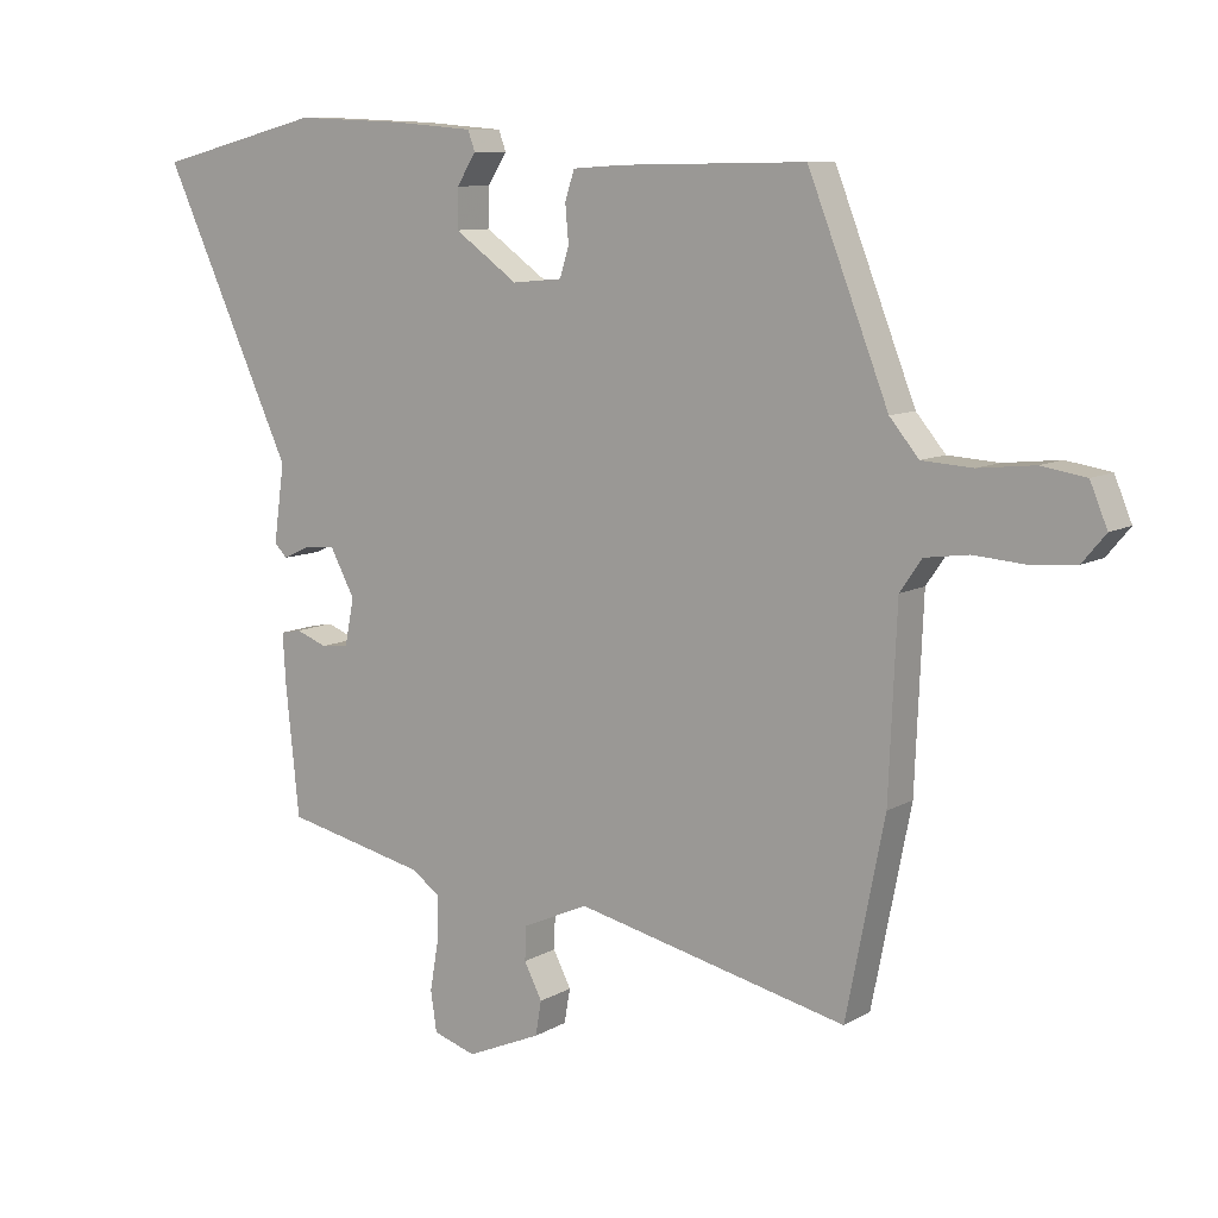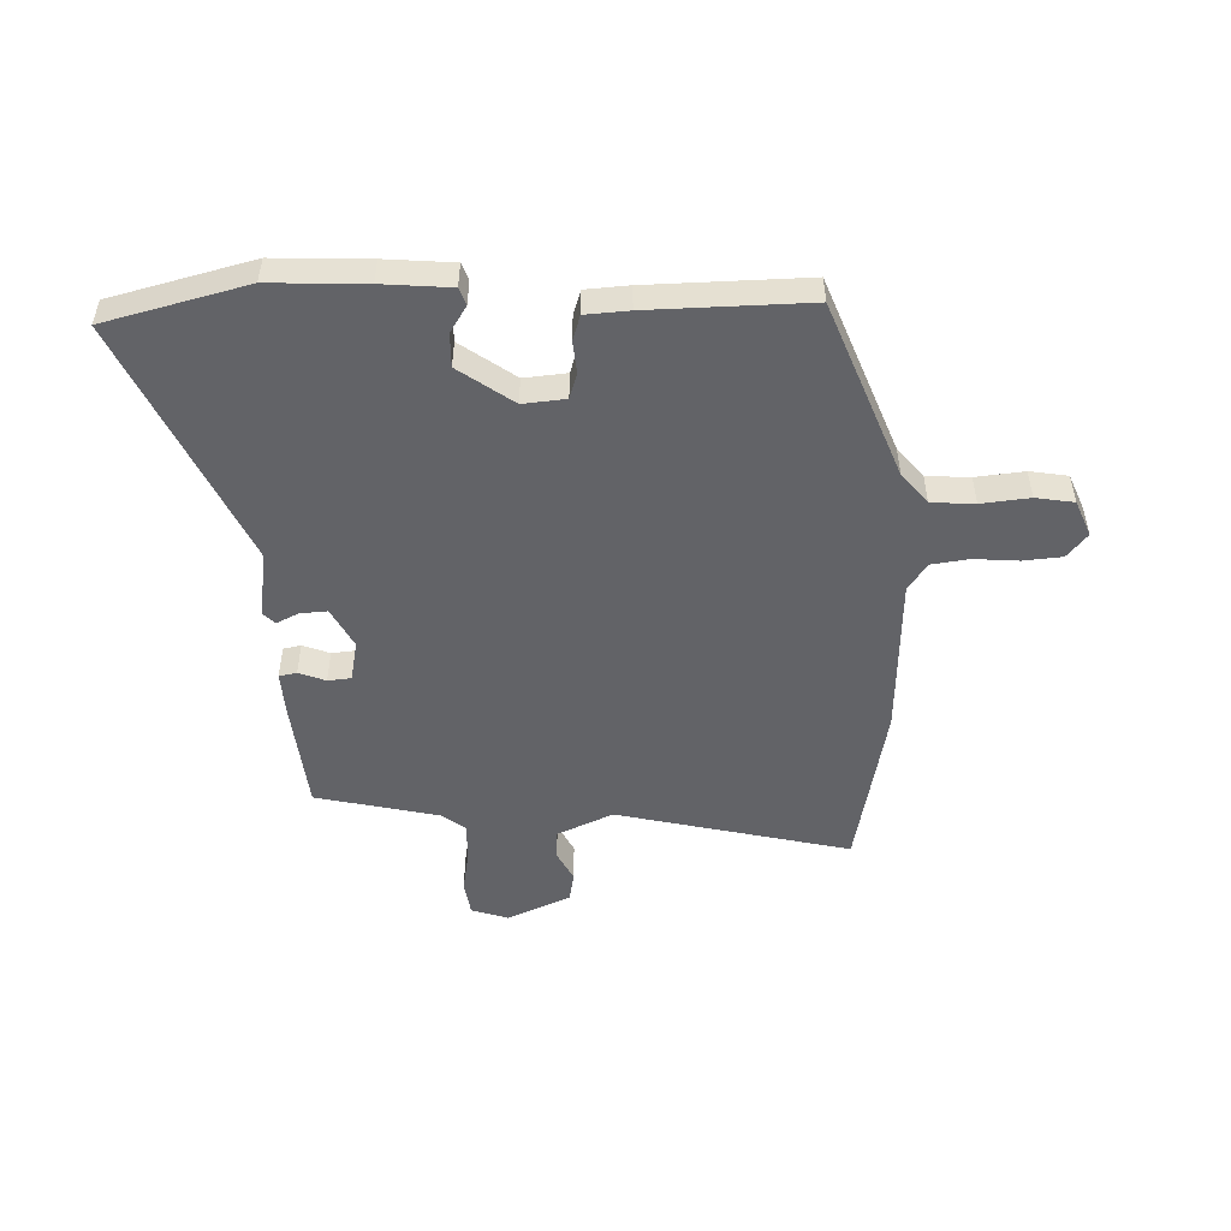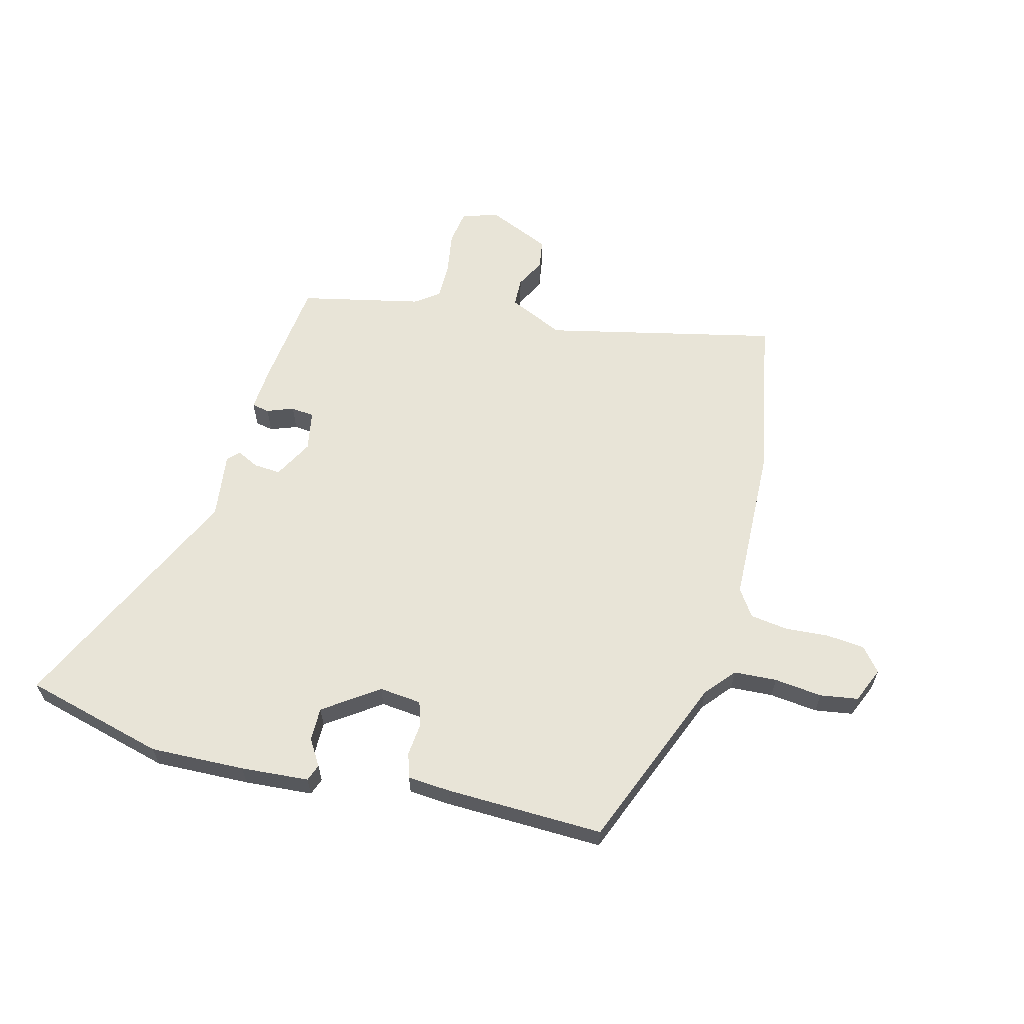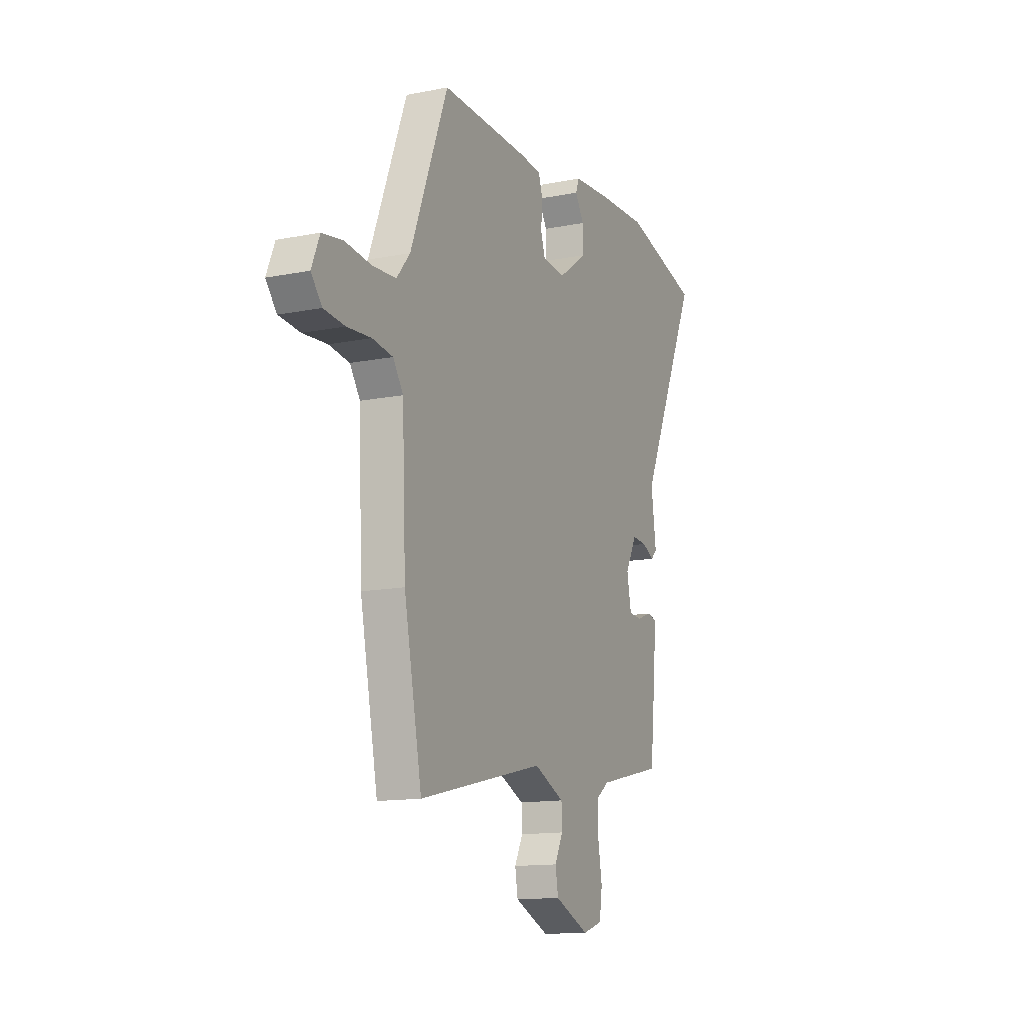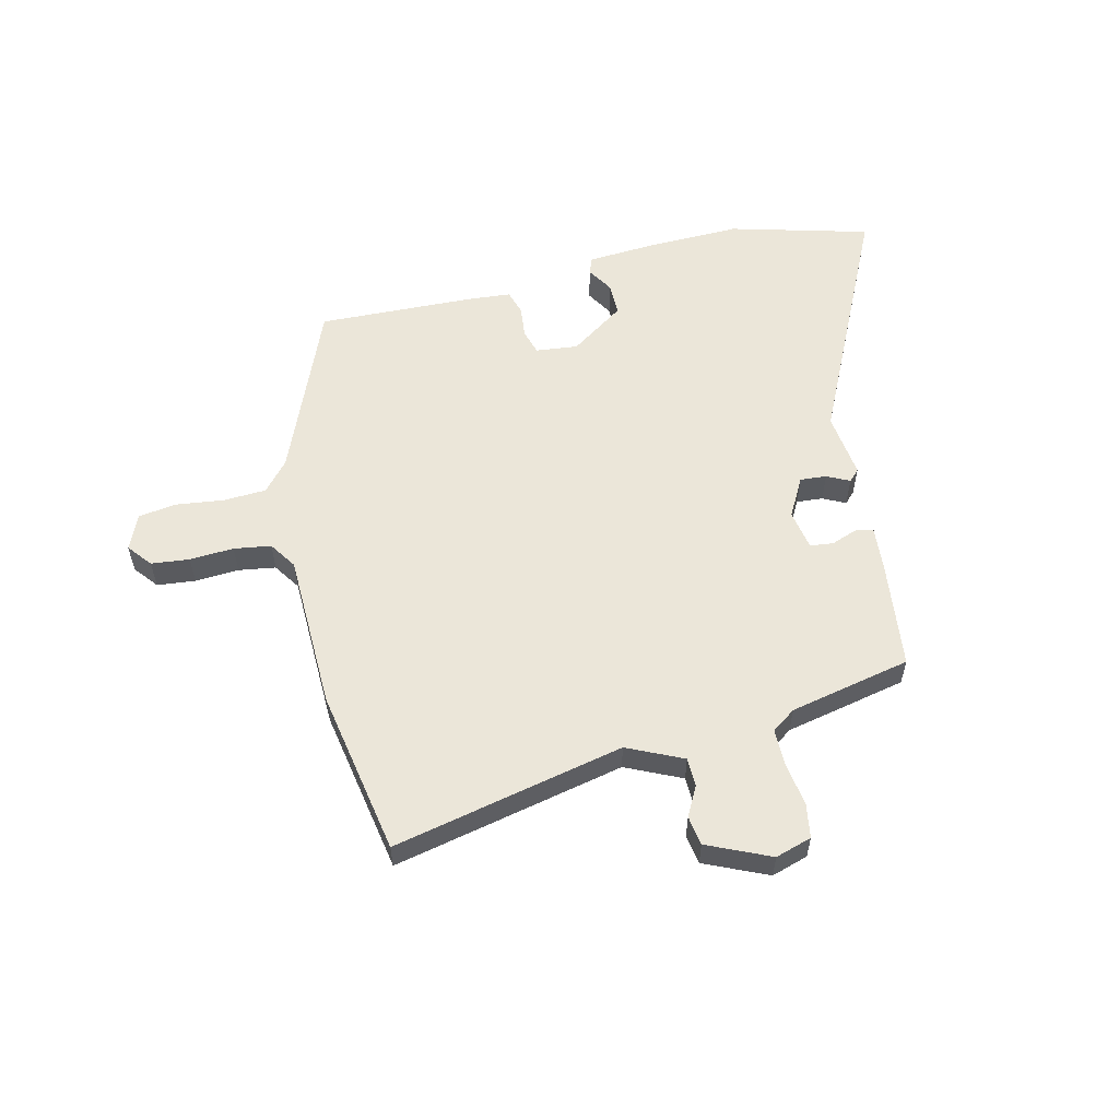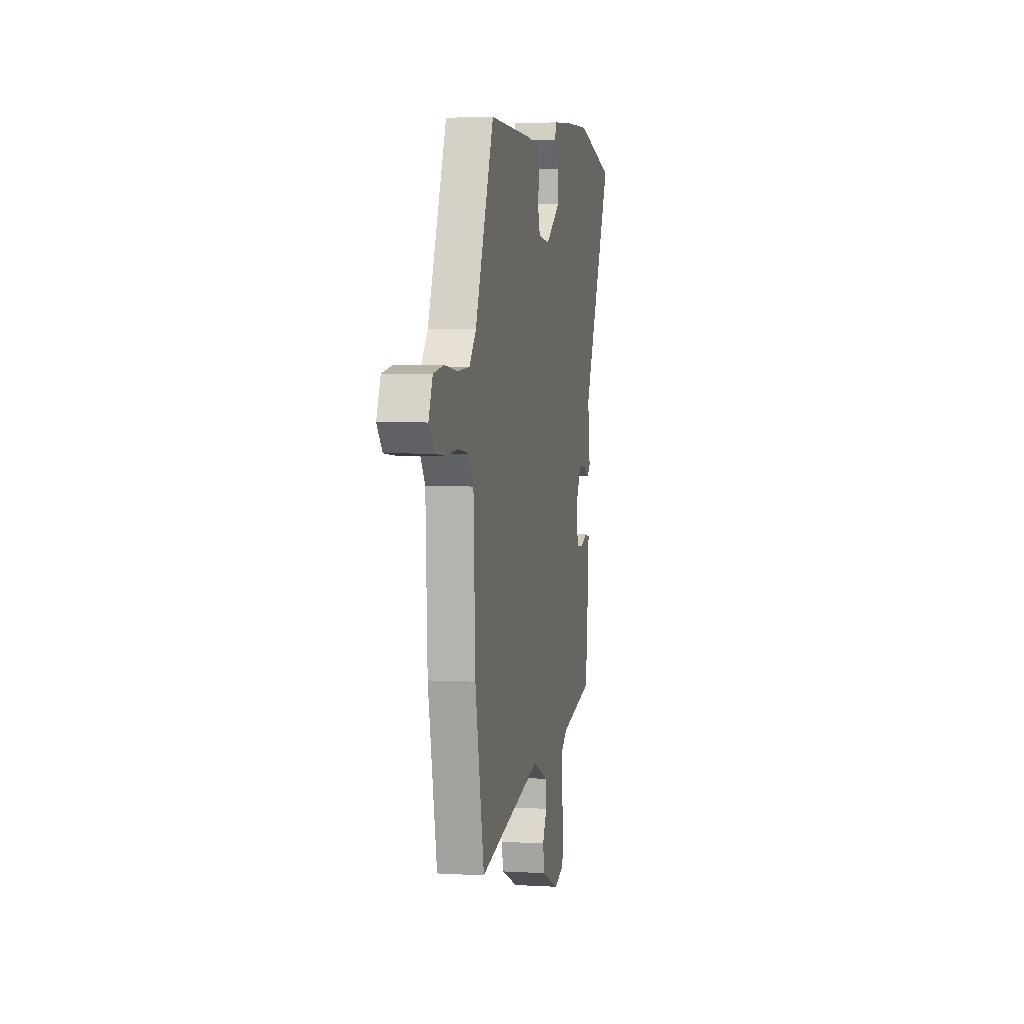
<metadata>
{"format":"obj","ext":"obj","renderer":"f3d","projection":"perspective","resolution":1024,"background":"white","views":[{"elev":9.4,"azim":34.3,"up":"+Z"},{"elev":-51.0,"azim":1.8,"up":"+Y"},{"elev":61.3,"azim":15.1,"up":"+Y"},{"elev":-13.6,"azim":114.1,"up":"+Z"},{"elev":56.8,"azim":167.5,"up":"+Y"},{"elev":3.9,"azim":101.1,"up":"+Z"}]}
</metadata>
<code>
v -0.447 0.07 -0.489
v -0.467 0.07 -0.296
v -0.472 0.07 -0.217
v -0.441 0.07 -0.211
v -0.394 0.07 -0.229
v -0.353 0.07 -0.225
v -0.339 0.07 -0.154
v -0.376 0.07 -0.084
v -0.423 0.07 -0.087
v -0.463 0.07 -0.106
v -0.482 0.07 -0.086
v -0.466 0.07 0.031
v -0.662 0.07 0.459
v -0.413 0.07 0.522
v -0.246 0.07 0.515
v -0.126 0.07 0.505
v -0.115 0.07 0.475
v -0.144 0.07 0.429
v -0.145 0.07 0.37
v -0.05 0.07 0.302
v 0.025 0.07 0.309
v 0.039 0.07 0.353
v 0.034 0.07 0.41
v 0.048 0.07 0.454
v 0.124 0.07 0.459
v 0.403 0.07 0.464
v 0.524 0.07 0.154
v 0.568 0.07 0.101
v 0.644 0.07 0.096
v 0.729 0.07 0.105
v 0.796 0.07 0.094
v 0.822 0.07 0.031
v 0.787 0.07 -0.011
v 0.719 0.07 -0.017
v 0.641 0.07 -0.011
v 0.575 0.07 -0.02
v 0.542 0.07 -0.068
v 0.53 0.07 -0.348
v 0.472 0.07 -0.641
v 0.063 0.07 -0.545
v -0.036 0.07 -0.589
v -0.038 0.07 -0.64
v -0.011 0.07 -0.693
v -0.02 0.07 -0.745
v -0.132 0.07 -0.793
v -0.196 0.07 -0.772
v -0.205 0.07 -0.711
v -0.192 0.07 -0.635
v -0.191 0.07 -0.569
v -0.233 0.07 -0.538
v -0.447 0 -0.489
v -0.467 0 -0.296
v -0.472 0 -0.217
v -0.441 0 -0.211
v -0.394 0 -0.229
v -0.353 0 -0.225
v -0.339 0 -0.154
v -0.376 0 -0.084
v -0.423 0 -0.087
v -0.463 0 -0.106
v -0.482 0 -0.086
v -0.466 0 0.031
v -0.662 0 0.459
v -0.413 0 0.522
v -0.246 0 0.515
v -0.126 0 0.505
v -0.115 0 0.475
v -0.144 0 0.429
v -0.145 0 0.37
v -0.05 0 0.302
v 0.025 0 0.309
v 0.039 0 0.353
v 0.034 0 0.41
v 0.048 0 0.454
v 0.124 0 0.459
v 0.403 0 0.464
v 0.524 0 0.154
v 0.568 0 0.101
v 0.644 0 0.096
v 0.729 0 0.105
v 0.796 0 0.094
v 0.822 0 0.031
v 0.787 0 -0.011
v 0.719 0 -0.017
v 0.641 0 -0.011
v 0.575 0 -0.02
v 0.542 0 -0.068
v 0.53 0 -0.348
v 0.472 0 -0.641
v 0.063 0 -0.545
v -0.036 0 -0.589
v -0.038 0 -0.64
v -0.011 0 -0.693
v -0.02 0 -0.745
v -0.132 0 -0.793
v -0.196 0 -0.772
v -0.205 0 -0.711
v -0.192 0 -0.635
v -0.191 0 -0.569
v -0.233 0 -0.538
f 46 47 48
f 45 46 48
f 44 45 48
f 43 44 48
f 42 43 48
f 41 42 48 49
f 40 41 49 50
f 37 38 39 40
f 50 1 2
f 40 50 2
f 37 40 2
f 36 37 2
f 33 34 35
f 32 33 35
f 31 32 35
f 30 31 35
f 29 30 35
f 28 29 35 36
f 25 26 27
f 24 25 27
f 23 24 27
f 22 23 27
f 27 28 36
f 22 27 36
f 21 22 36
f 16 17 18
f 15 16 18
f 14 15 18
f 13 14 18
f 12 13 18
f 12 18 19
f 11 12 19
f 10 11 19
f 9 10 19
f 8 9 19 20
f 2 3 4 5
f 2 5 6
f 36 2 6
f 20 21 36
f 8 20 36
f 7 8 36
f 6 7 36
f 98 97 96
f 98 96 95
f 98 95 94
f 98 94 93
f 98 93 92
f 99 98 92 91
f 100 99 91 90
f 90 89 88 87
f 52 51 100
f 52 100 90
f 52 90 87
f 52 87 86
f 85 84 83
f 85 83 82
f 85 82 81
f 85 81 80
f 85 80 79
f 86 85 79 78
f 77 76 75
f 77 75 74
f 77 74 73
f 77 73 72
f 86 78 77
f 86 77 72
f 86 72 71
f 68 67 66
f 68 66 65
f 68 65 64
f 68 64 63
f 68 63 62
f 69 68 62
f 69 62 61
f 69 61 60
f 69 60 59
f 70 69 59 58
f 55 54 53 52
f 56 55 52
f 56 52 86
f 86 71 70
f 86 70 58
f 86 58 57
f 86 57 56
f 1 51 52 2
f 2 52 53 3
f 3 53 54 4
f 4 54 55 5
f 5 55 56 6
f 6 56 57 7
f 7 57 58 8
f 8 58 59 9
f 9 59 60 10
f 10 60 61 11
f 11 61 62 12
f 12 62 63 13
f 13 63 64 14
f 14 64 65 15
f 15 65 66 16
f 16 66 67 17
f 17 67 68 18
f 18 68 69 19
f 19 69 70 20
f 20 70 71 21
f 21 71 72 22
f 22 72 73 23
f 23 73 74 24
f 24 74 75 25
f 25 75 76 26
f 26 76 77 27
f 27 77 78 28
f 28 78 79 29
f 29 79 80 30
f 30 80 81 31
f 31 81 82 32
f 32 82 83 33
f 33 83 84 34
f 34 84 85 35
f 35 85 86 36
f 36 86 87 37
f 37 87 88 38
f 38 88 89 39
f 39 89 90 40
f 40 90 91 41
f 41 91 92 42
f 42 92 93 43
f 43 93 94 44
f 44 94 95 45
f 45 95 96 46
f 46 96 97 47
f 47 97 98 48
f 48 98 99 49
f 49 99 100 50
f 50 100 51 1

</code>
